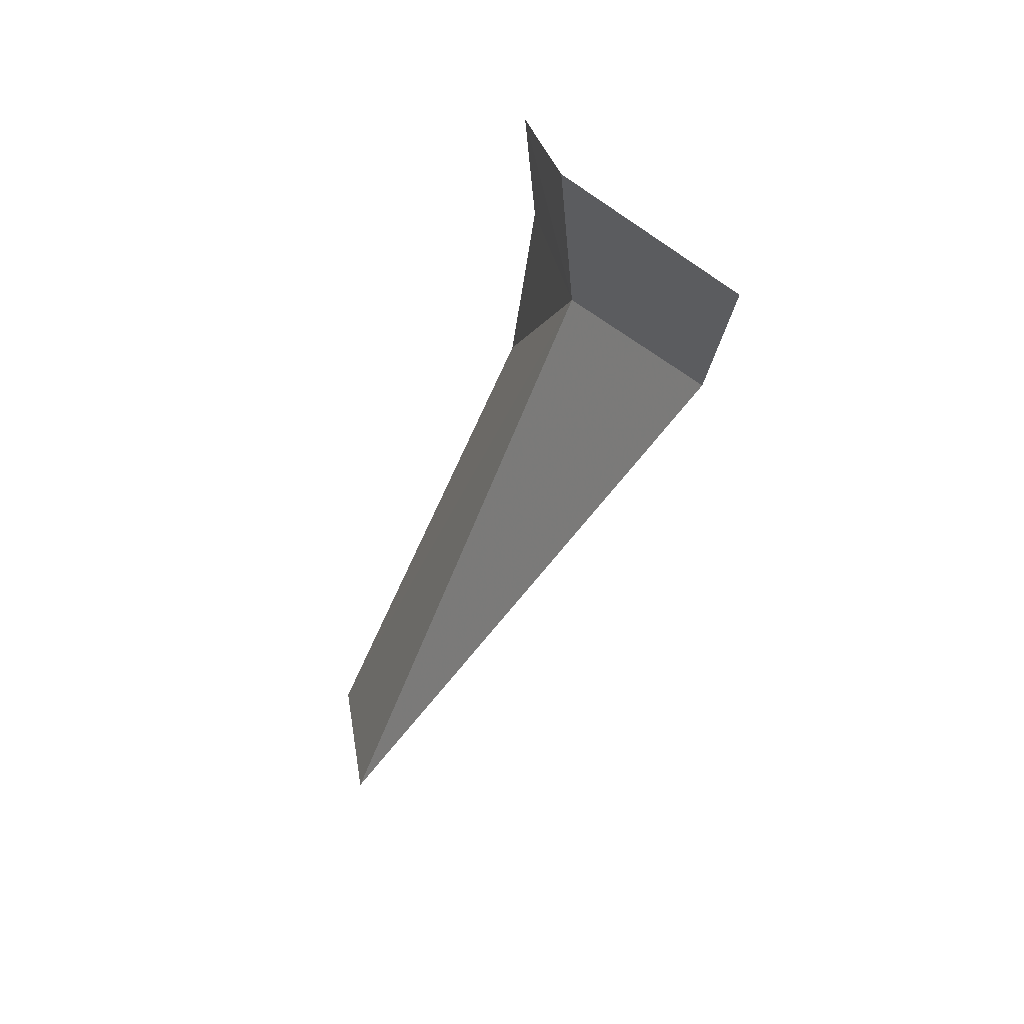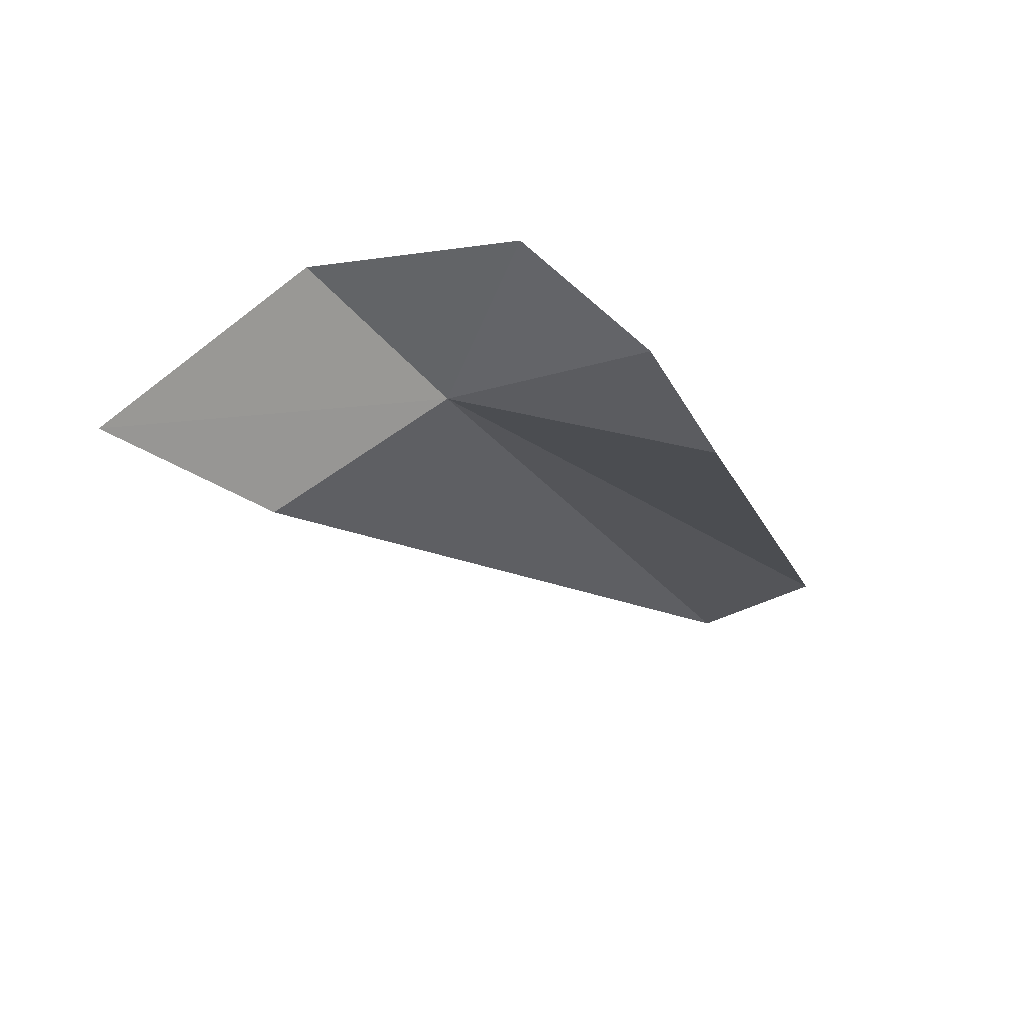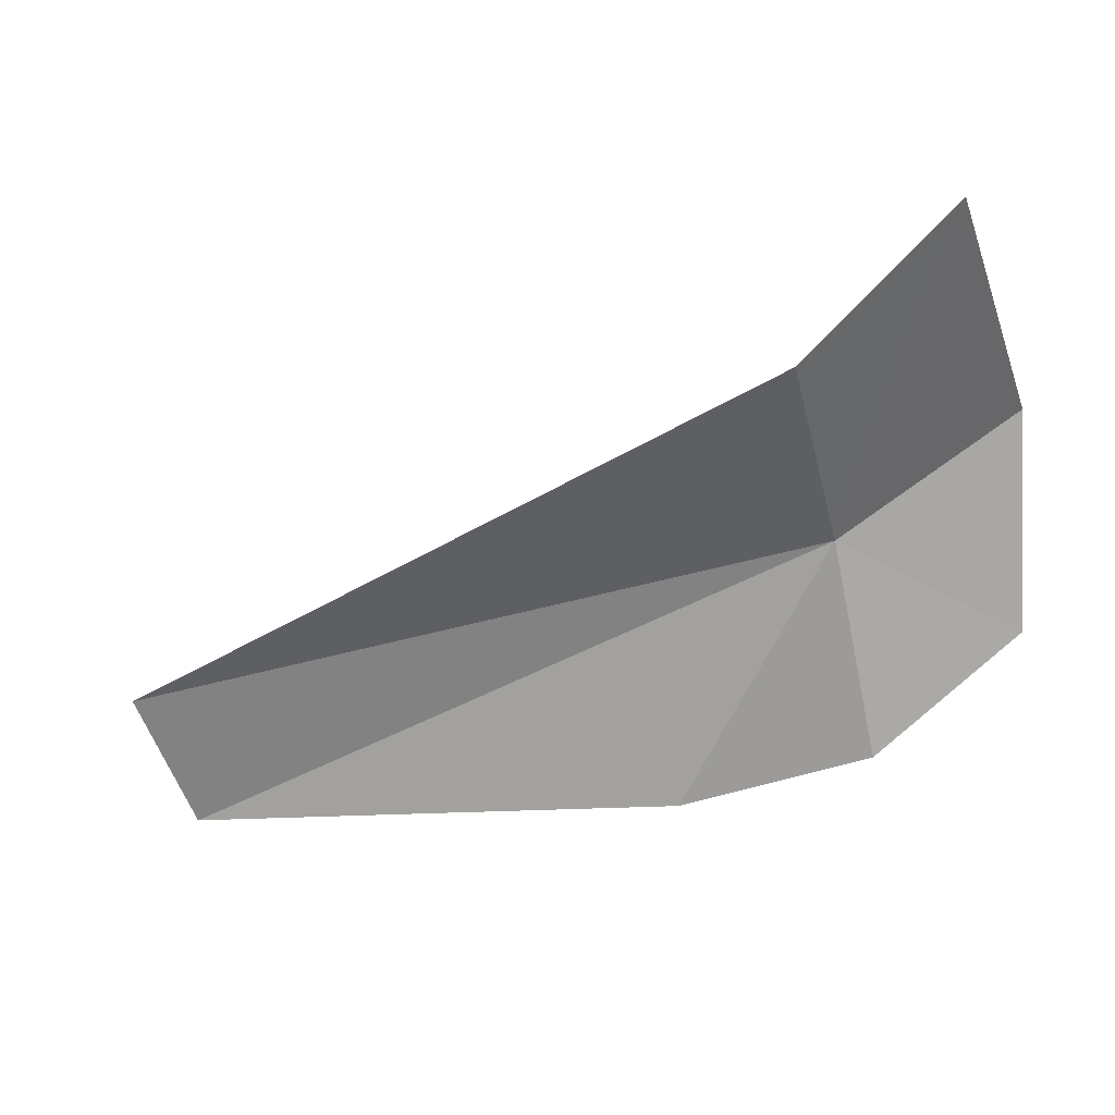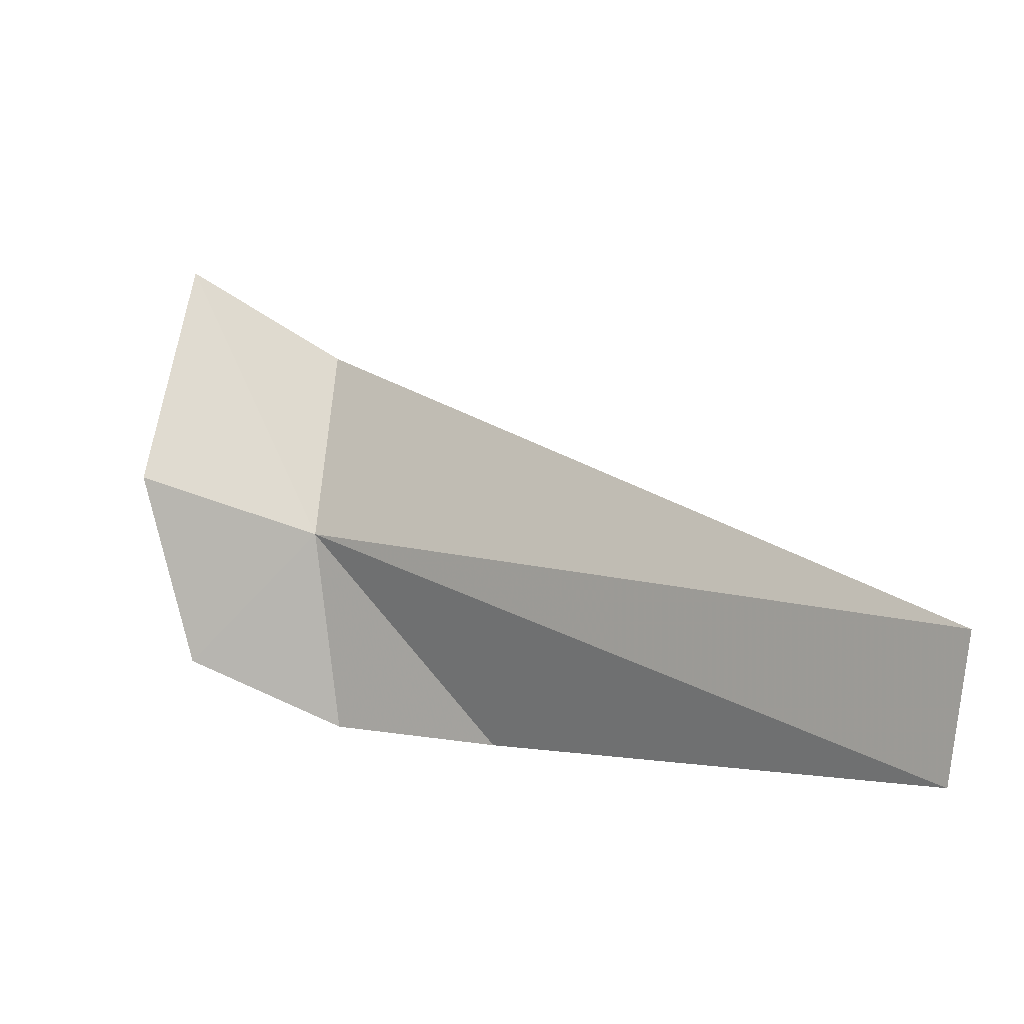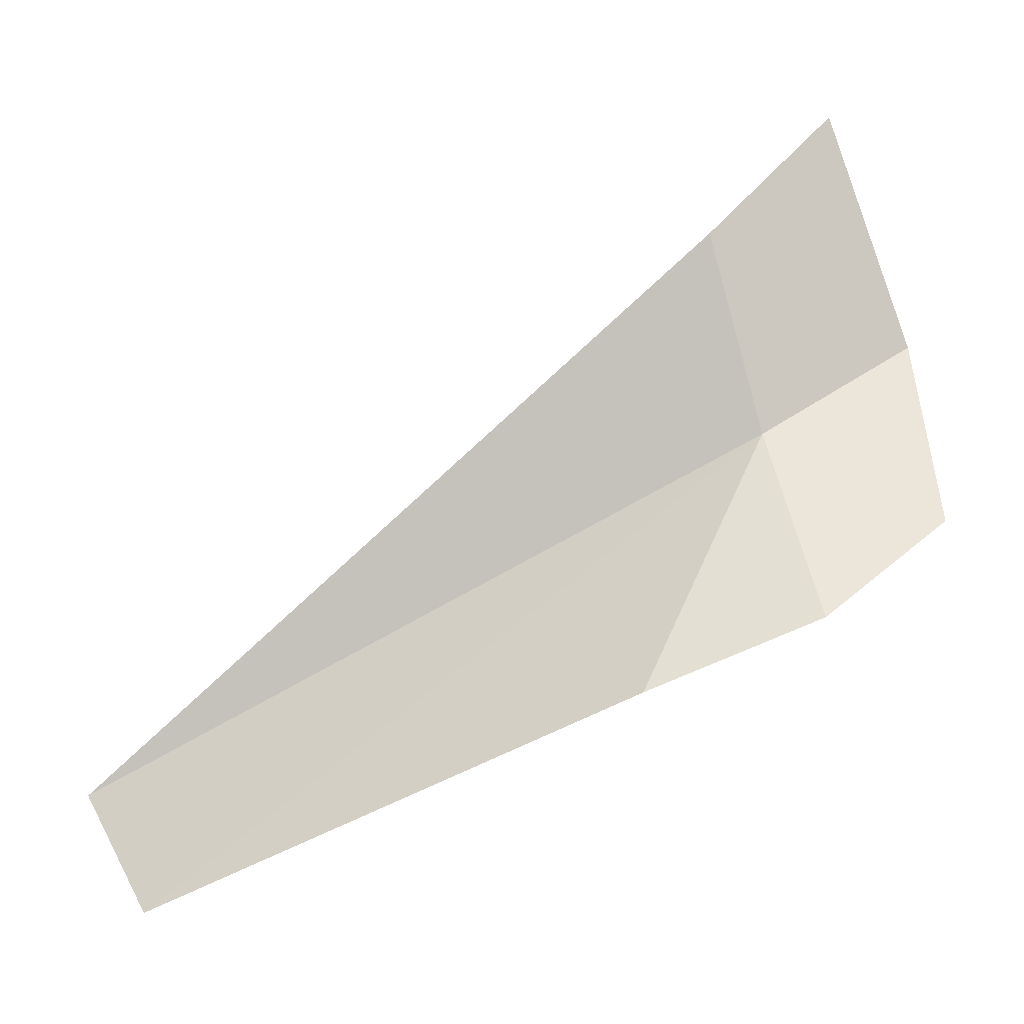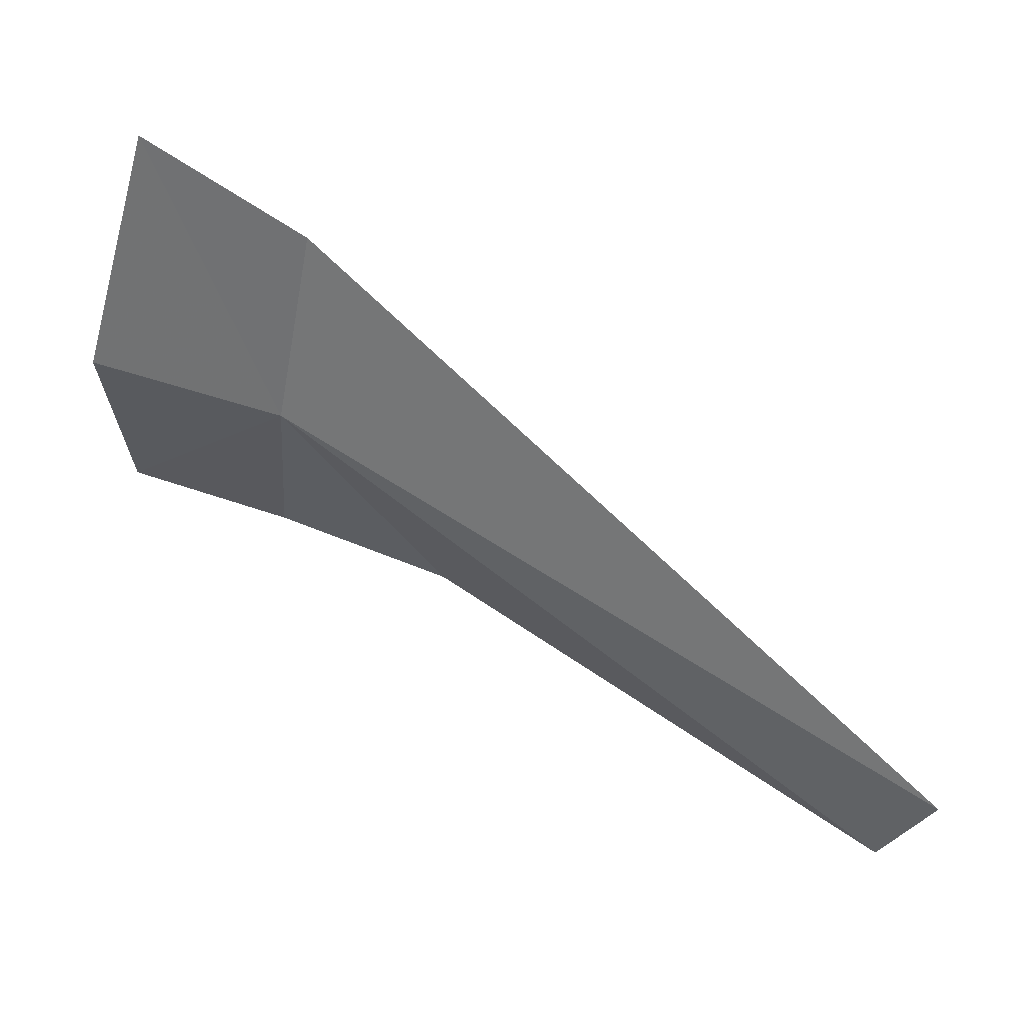
<metadata>
{"format":"obj","ext":"obj","renderer":"f3d","projection":"perspective","resolution":1024,"background":"white","views":[{"elev":16.3,"azim":126.0,"up":"+Z"},{"elev":51.3,"azim":-135.3,"up":"+Z"},{"elev":61.3,"azim":-81.5,"up":"+Y"},{"elev":-41.4,"azim":123.7,"up":"+Y"},{"elev":14.5,"azim":-84.7,"up":"+Y"},{"elev":14.0,"azim":108.9,"up":"+Y"}]}
</metadata>
<code>
v 102.1 -4189 2550
v 60.67 -4237 2526
v 64.94 -4294 2414
v 83.83 -4274 2397
v 113.7 -4146 2537
v 139.9 -4122 2564
v 128.9 -4174 2583
v 71.03 -4222 2564
v 96.64 -4207 2591
f 1 2 3
f 1 3 4
f 1 4 5
f 1 5 6
f 1 6 7
f 1 8 2
f 1 9 8
f 1 7 9

</code>
